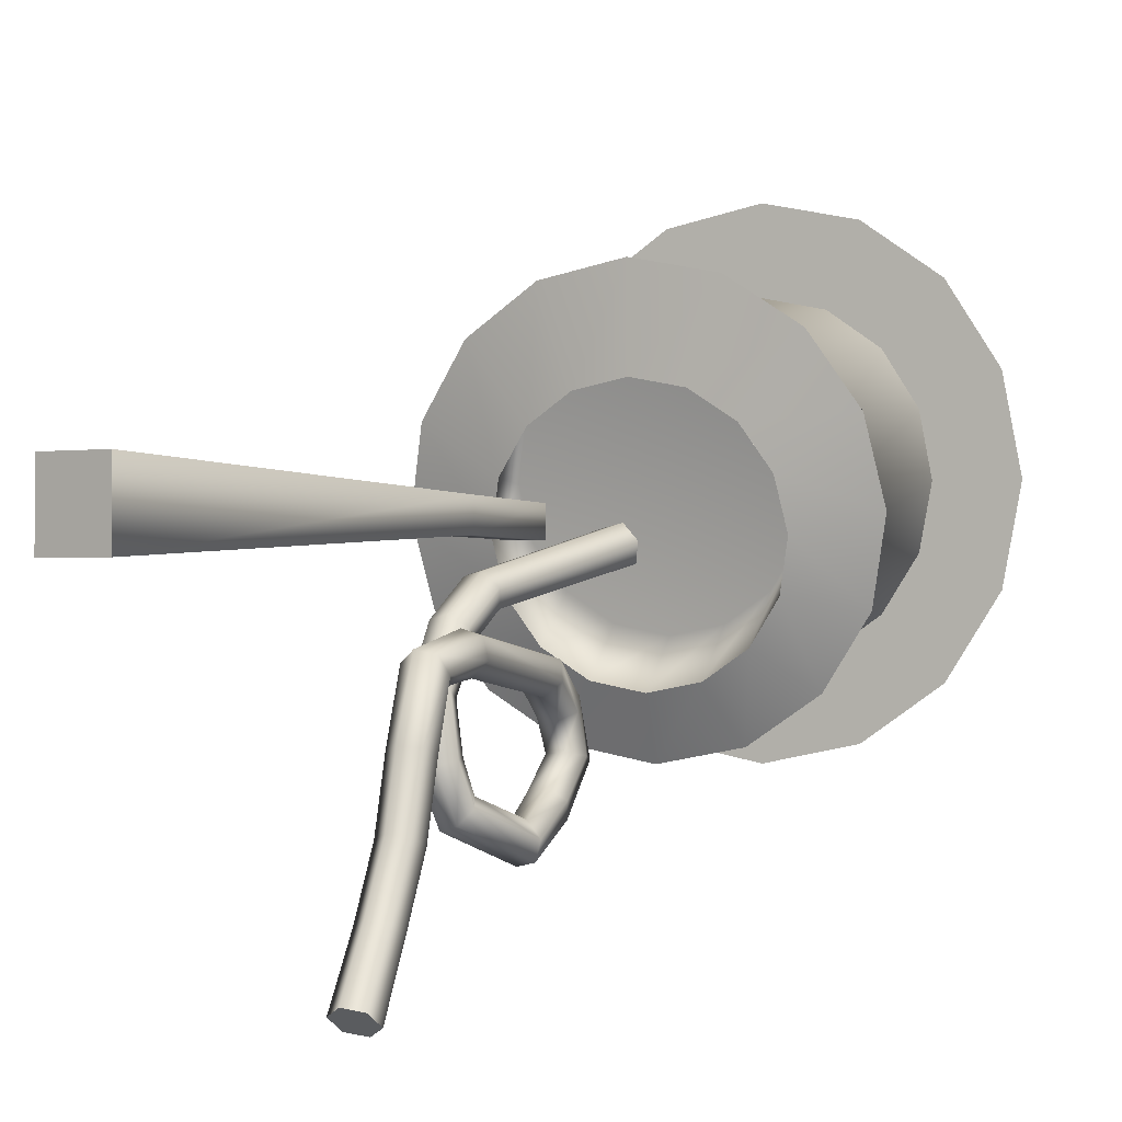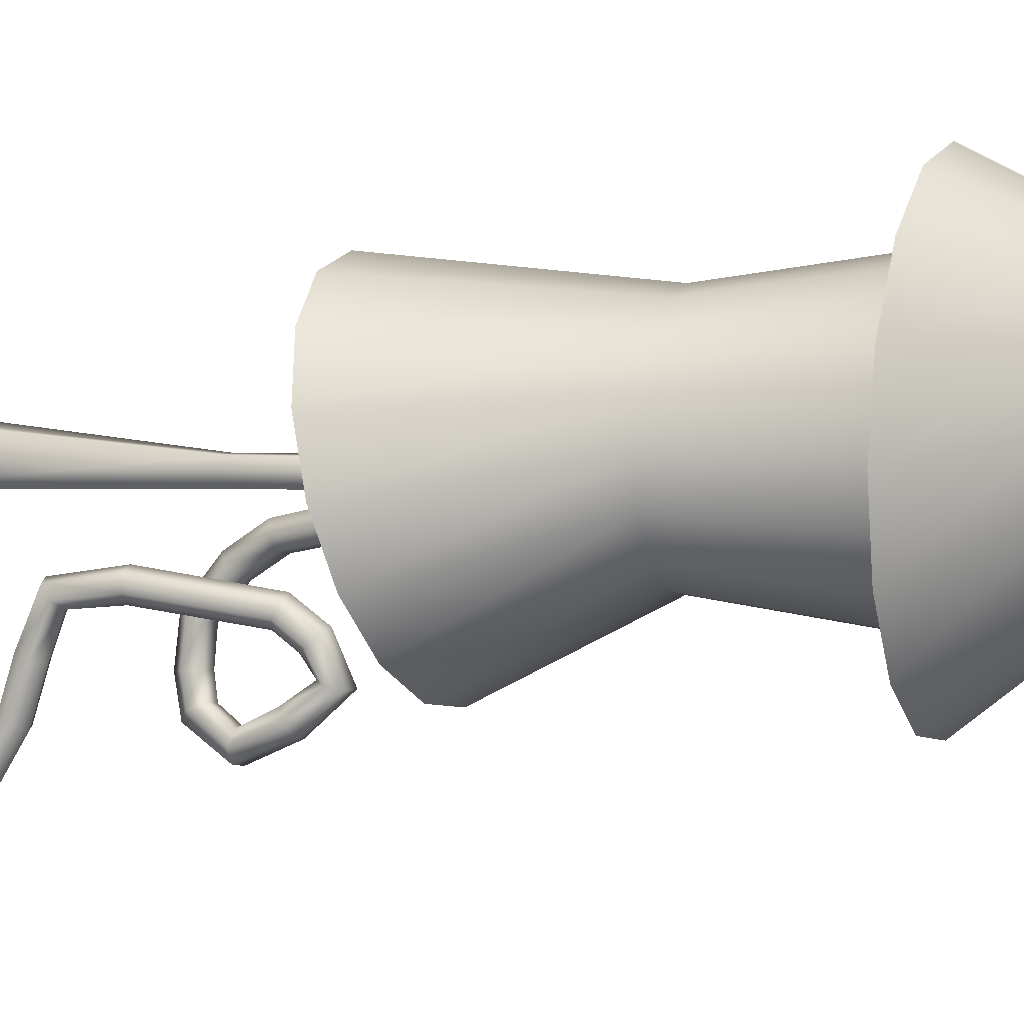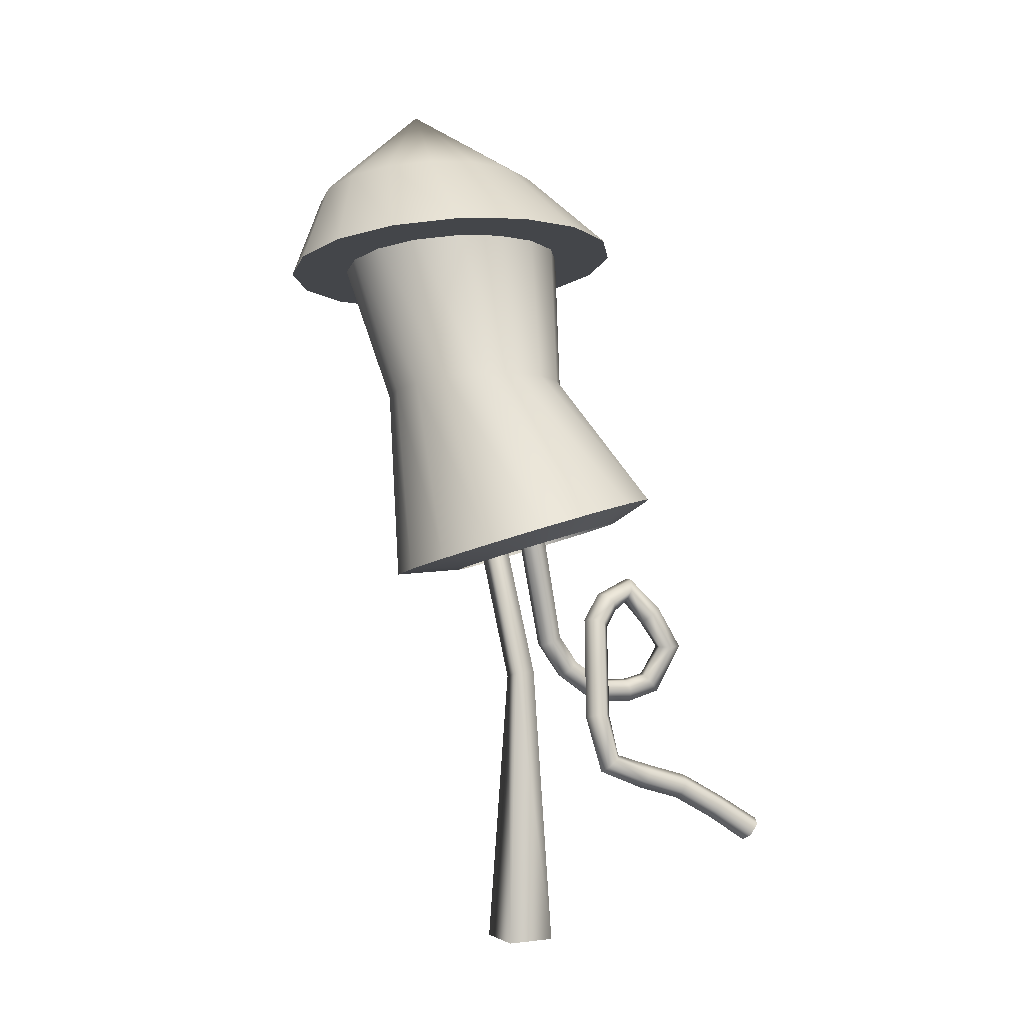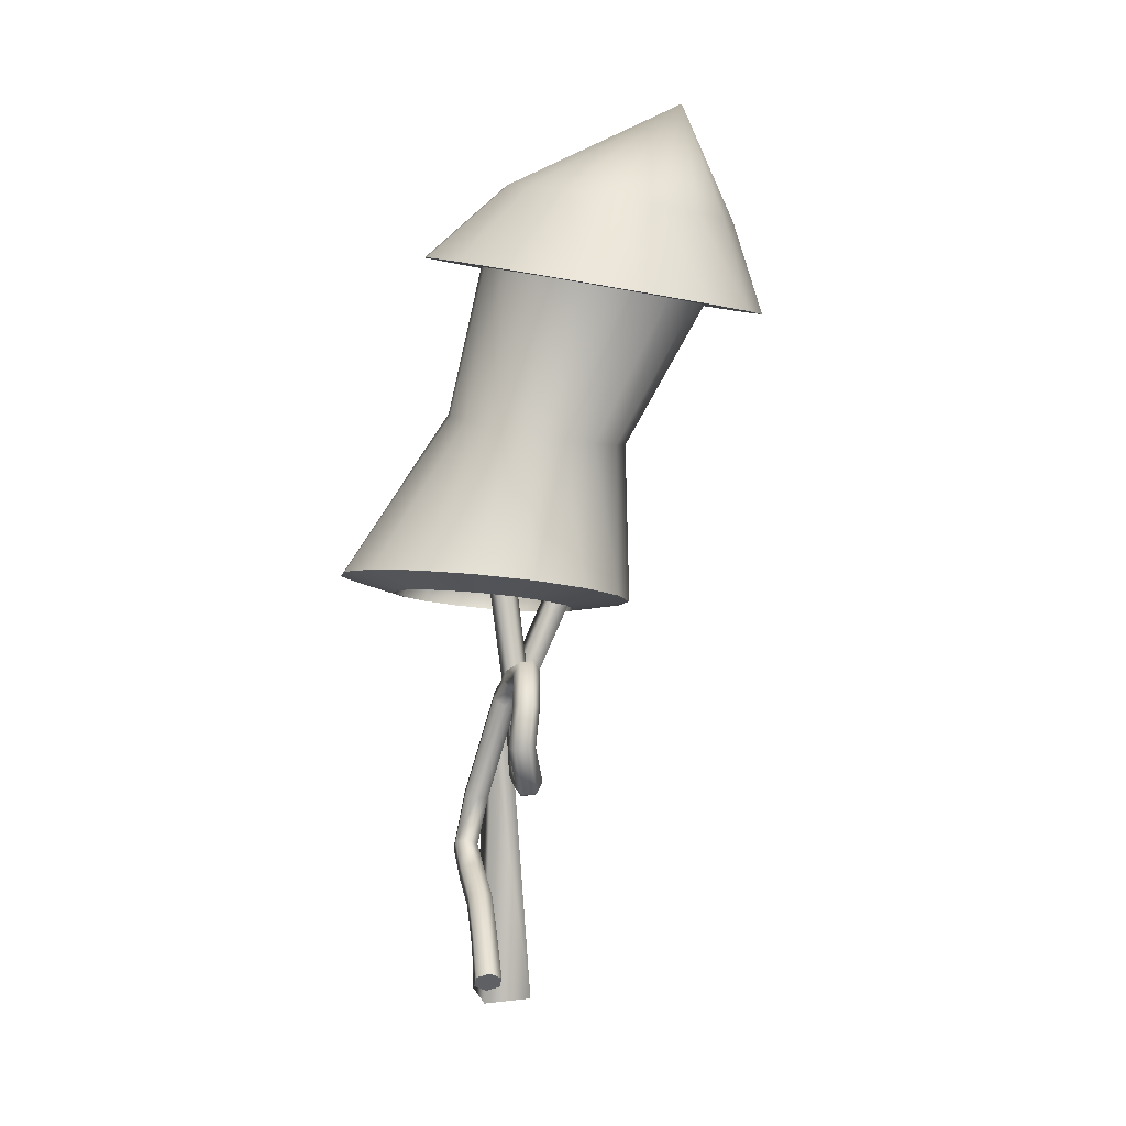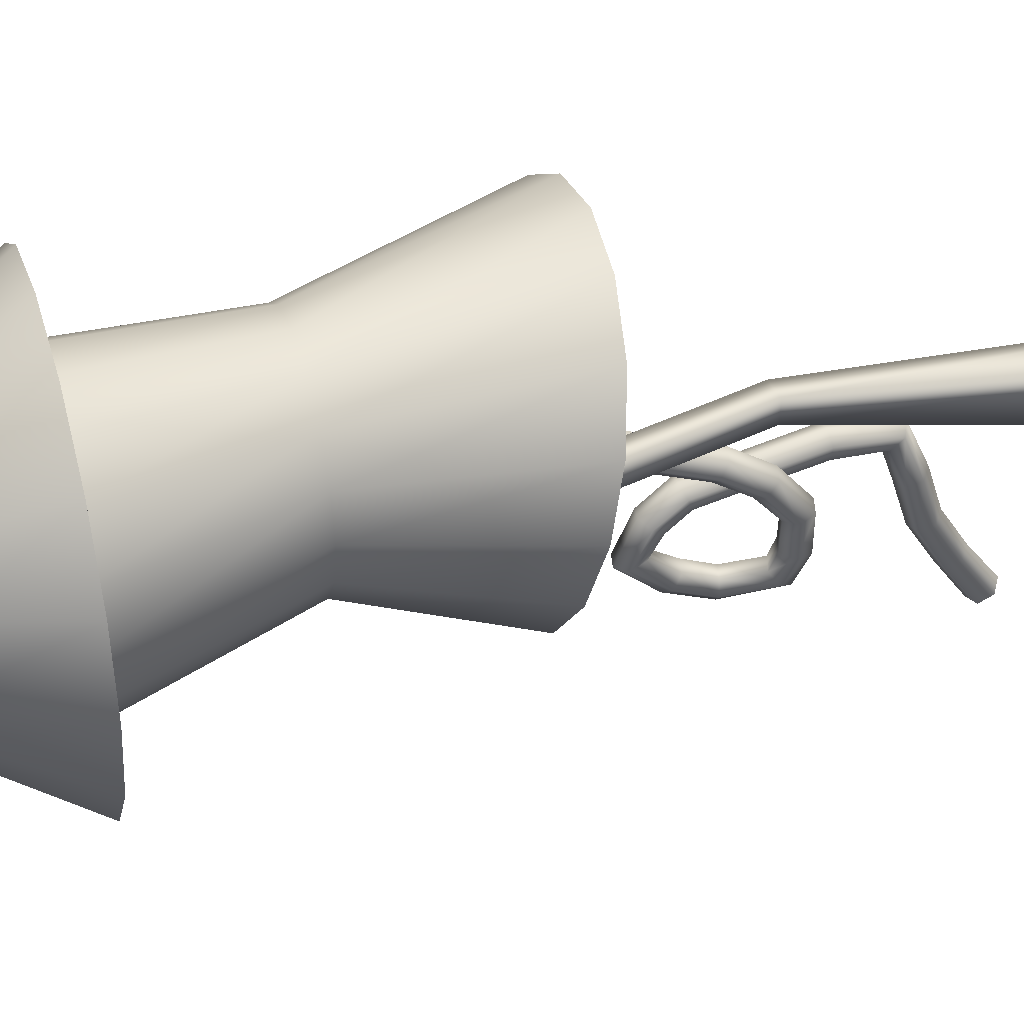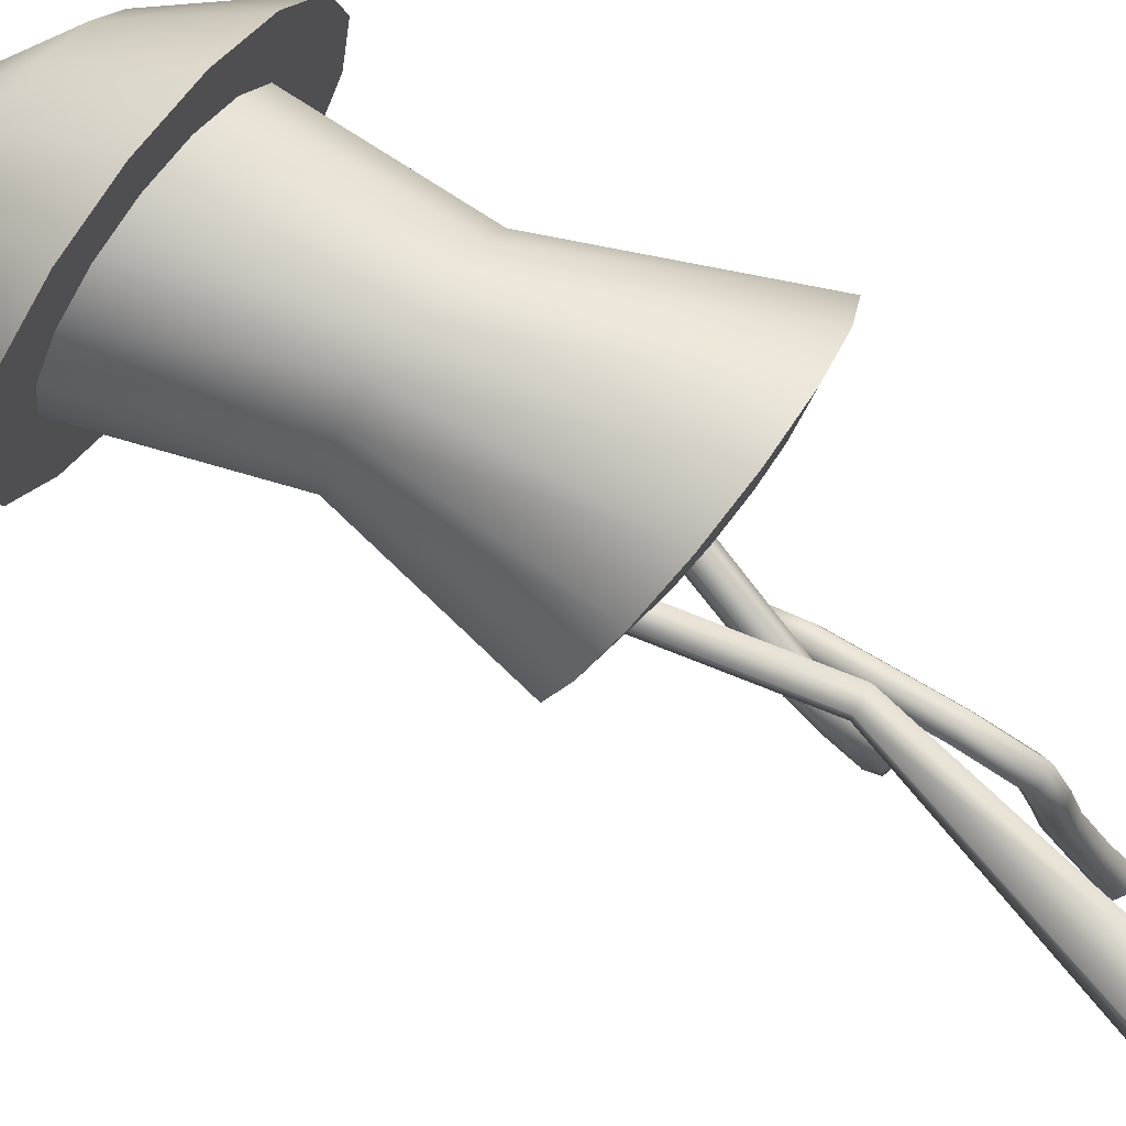
<metadata>
{"format":"obj","ext":"obj","renderer":"f3d","projection":"perspective","resolution":1024,"background":"white","views":[{"elev":-0.6,"azim":36.8,"up":"+Z"},{"elev":6.1,"azim":121.9,"up":"+Z"},{"elev":0.0,"azim":62.3,"up":"+Y"},{"elev":9.8,"azim":163.2,"up":"+Y"},{"elev":40.6,"azim":-96.6,"up":"+Z"},{"elev":78.8,"azim":-43.8,"up":"+Z"}]}
</metadata>
<code>
o Speed
v -0.217 -0.168 0.08052
v -0.1657 -0.2014 0.2521
v -0.05215 -0.2174 0.3975
v 0.1065 -0.2135 0.4946
v 0.286 -0.1904 0.5288
v 0.4591 -0.1516 0.4946
v 0.5995 -0.1029 0.3975
v 0.6856 -0.05184 0.2521
v 0.7046 -0.006135 0.08052
v 0.6533 0.02725 -0.09102
v 0.5397 0.04322 -0.2364
v 0.3811 0.03936 -0.3336
v 0.2016 0.01624 -0.3677
v 0.02846 -0.0226 -0.3336
v -0.1119 -0.07127 -0.2364
v -0.198 -0.1223 -0.09102
v -0.5367 0.8575 0.1675
v -0.5084 0.8624 0.3147
v -0.4279 0.8766 0.4395
v -0.3073 0.8978 0.5229
v -0.1651 0.9227 0.5522
v -0.02293 0.9477 0.5229
v 0.09762 0.9689 0.4395
v 0.1782 0.9831 0.3147
v 0.2065 0.988 0.1675
v 0.1782 0.9831 0.02032
v 0.09762 0.9689 -0.1045
v -0.02293 0.9477 -0.1879
v -0.1651 0.9227 -0.2172
v -0.3073 0.8978 -0.1879
v -0.4279 0.8766 -0.1045
v -0.5084 0.8624 0.02032
v -0.7046 0.7907 0.1675
v -0.6624 0.7981 0.3869
v -0.5424 0.8191 0.5728
v -0.3628 0.8507 0.6971
v -0.1509 0.8879 0.7407
v 0.06097 0.9252 0.6971
v 0.2406 0.9567 0.5728
v 0.3606 0.9778 0.3869
v 0.4027 0.9852 0.1675
v 0.3606 0.9778 -0.05182
v 0.2406 0.9567 -0.2378
v 0.06097 0.9252 -0.362
v -0.1509 0.8879 -0.4057
v -0.3628 0.8507 -0.362
v -0.5424 0.8191 -0.2378
v -0.6624 0.7981 -0.05182
v -0.4567 1.476 0.1675
v -0.6323 1.086 0.2133
v -0.6039 1.091 0.3613
v -0.5229 1.105 0.4868
v -0.4017 1.127 0.5706
v -0.2588 1.152 0.6
v -0.1158 1.177 0.5706
v 0.00536 1.198 0.4868
v 0.08633 1.213 0.3613
v 0.1148 1.218 0.2133
v 0.08633 1.213 0.06534
v 0.00536 1.198 -0.06011
v -0.1158 1.177 -0.1439
v -0.2588 1.152 -0.1734
v -0.4017 1.127 -0.1439
v -0.5229 1.105 -0.06011
v -0.6039 1.091 0.06534
v -0.2518 0.3697 0.1675
v -0.2296 0.3736 0.2831
v -0.1663 0.3847 0.3811
v -0.0717 0.4013 0.4465
v 0.03993 0.4209 0.4695
v 0.1516 0.4405 0.4465
v 0.2462 0.4572 0.3811
v 0.3094 0.4683 0.2831
v 0.3316 0.4722 0.1675
v 0.3094 0.4683 0.05197
v 0.2462 0.4572 -0.046
v 0.1516 0.4405 -0.1115
v 0.03993 0.4209 -0.1344
v -0.0717 0.4013 -0.1115
v -0.1663 0.3847 -0.046
v -0.2296 0.3736 0.05197
v 0.1166 -1.476 -0.008508
v 0.2765 -1.476 -0.008508
v 0.2765 -1.476 0.1514
v 0.1166 -1.476 0.1514
v -0.07007 -0.05777 0.03756
v -0.004633 -0.04023 0.03756
v -0.004633 -0.04023 0.1053
v -0.07007 -0.05777 0.1053
v 0.2328 -0.5549 0.03756
v 0.1673 -0.5724 0.03756
v 0.2328 -0.5549 0.1053
v 0.1673 -0.5724 0.1053
v 0.1802 -0.06842 -0.01458
v 0.2236 -0.07588 -0.007085
v 0.2372 -0.08852 0.03353
v 0.2075 -0.09351 0.06622
v 0.1646 -0.08603 0.05863
v 0.1509 -0.07358 0.01847
v 0.1564 -0.4345 -0.09492
v 0.1974 -0.4382 -0.08655
v 0.21 -0.4554 -0.05038
v 0.1815 -0.469 -0.02247
v 0.1406 -0.4653 -0.03086
v 0.1279 -0.4481 -0.06705
v 0.1684 -0.5266 -0.156
v 0.2091 -0.528 -0.1461
v 0.2225 -0.5539 -0.1158
v 0.195 -0.5783 -0.09529
v 0.1543 -0.577 -0.1053
v 0.1409 -0.5512 -0.1357
v 0.1886 -0.5961 -0.2452
v 0.2294 -0.5984 -0.2369
v 0.2459 -0.6342 -0.2215
v 0.221 -0.6675 -0.2146
v 0.1801 -0.6651 -0.2229
v 0.1637 -0.6293 -0.2383
v 0.203 -0.5962 -0.3418
v 0.2443 -0.5988 -0.3347
v 0.2638 -0.636 -0.3372
v 0.2417 -0.6708 -0.346
v 0.2004 -0.6683 -0.3526
v 0.181 -0.631 -0.3508
v 0.2154 -0.5781 -0.4085
v 0.2555 -0.582 -0.399
v 0.2792 -0.6111 -0.418
v 0.2617 -0.637 -0.4467
v 0.2216 -0.6329 -0.4566
v 0.198 -0.6033 -0.4381
v 0.2478 -0.4796 -0.4508
v 0.2881 -0.4805 -0.4419
v 0.317 -0.48 -0.4738
v 0.3038 -0.478 -0.5135
v 0.2633 -0.477 -0.5222
v 0.2346 -0.4781 -0.4905
v 0.2206 -0.392 -0.4011
v 0.2614 -0.389 -0.3914
v 0.2868 -0.3651 -0.4148
v 0.2719 -0.3456 -0.449
v 0.2315 -0.3499 -0.4596
v 0.2057 -0.3727 -0.4354
v 0.2001 -0.3119 -0.3379
v 0.2403 -0.3126 -0.3351
v 0.2633 -0.2781 -0.3414
v 0.2431 -0.2405 -0.3498
v 0.2022 -0.2395 -0.3521
v 0.1795 -0.2741 -0.3465
v 0.2091 -0.349 -0.2741
v 0.2505 -0.3485 -0.2811
v 0.2743 -0.3182 -0.264
v 0.257 -0.2904 -0.2373
v 0.216 -0.2919 -0.2292
v 0.1918 -0.3206 -0.2481
v 0.2256 -0.4104 -0.2265
v 0.2655 -0.4044 -0.2379
v 0.2925 -0.3862 -0.2114
v 0.2793 -0.3737 -0.1732
v 0.2395 -0.3797 -0.1618
v 0.2125 -0.398 -0.1883
v 0.3079 -0.7176 -0.1873
v 0.3466 -0.7069 -0.1996
v 0.3765 -0.6996 -0.171
v 0.3674 -0.7022 -0.13
v 0.3287 -0.7126 -0.1177
v 0.2989 -0.7206 -0.1463
v 0.346 -0.8582 -0.2048
v 0.3822 -0.841 -0.2142
v 0.4166 -0.8498 -0.1919
v 0.414 -0.8773 -0.159
v 0.3776 -0.8947 -0.1496
v 0.3433 -0.8857 -0.1719
v 0.3569 -0.9006 -0.3229
v 0.3927 -0.879 -0.3273
v 0.4294 -0.8969 -0.3172
v 0.4303 -0.9367 -0.3036
v 0.3945 -0.9584 -0.2996
v 0.3578 -0.9402 -0.3089
v 0.3683 -0.9433 -0.4638
v 0.4042 -0.922 -0.4689
v 0.4407 -0.9393 -0.4572
v 0.4413 -0.9779 -0.4404
v 0.4054 -0.9991 -0.4353
v 0.3689 -0.9819 -0.447
v 0.3893 -1.021 -0.5992
v 0.4254 -1.001 -0.6059
v 0.4614 -1.016 -0.5904
v 0.4612 -1.052 -0.5683
v 0.4251 -1.073 -0.5616
v 0.3891 -1.057 -0.5771
v 0.4109 -1.109 -0.733
v 0.4491 -1.088 -0.7407
v 0.4868 -1.103 -0.7228
v 0.4864 -1.139 -0.6971
v 0.4479 -1.16 -0.6893
v 0.4102 -1.145 -0.7073
v -0.02924 -0.1698 0.04077
v 0.00259 -0.1905 0.1473
v 0.07315 -0.2004 0.2377
v 0.1717 -0.198 0.2981
v 0.2833 -0.1837 0.3193
v 0.3908 -0.1595 0.2981
v 0.478 -0.1293 0.2377
v 0.5315 -0.09756 0.1473
v 0.5433 -0.06917 0.04077
v 0.5115 -0.04842 -0.06581
v 0.4409 -0.0385 -0.1562
v 0.3423 -0.0409 -0.2165
v 0.2308 -0.05526 -0.2377
v 0.1232 -0.0794 -0.2165
v 0.03605 -0.1096 -0.1562
v -0.01749 -0.1414 -0.06581
v -0.1011 0.005995 0.1418
v -0.06923 -0.01475 0.2483
v 0.001338 -0.02467 0.3387
v 0.0999 -0.02227 0.3991
v 0.2114 -0.00791 0.4203
v 0.319 0.01623 0.3991
v 0.4062 0.04646 0.3387
v 0.4597 0.07819 0.2483
v 0.4715 0.1066 0.1418
v 0.4396 0.1273 0.03519
v 0.3691 0.1373 -0.05516
v 0.2705 0.1349 -0.1155
v 0.159 0.1205 -0.1367
v 0.05142 0.09636 -0.1155
v -0.03576 0.06612 -0.05516
v -0.08931 0.03439 0.03519
g Default
f 33 48 47 46 45 44 43 42 41 40 39 38 37 36 35 34
f 51 49 50
f 50 33 34 51
f 52 49 51
f 51 34 35 52
f 53 49 52
f 52 35 36 53
f 54 49 53
f 53 36 37 54
f 55 49 54
f 54 37 38 55
f 56 49 55
f 55 38 39 56
f 57 49 56
f 56 39 40 57
f 58 49 57
f 57 40 41 58
f 59 49 58
f 58 41 42 59
f 60 49 59
f 59 42 43 60
f 61 49 60
f 60 43 44 61
f 62 49 61
f 61 44 45 62
f 63 49 62
f 62 45 46 63
f 64 49 63
f 63 46 47 64
f 65 49 64
f 64 47 48 65
f 50 49 65
f 65 48 33 50
f 17 66 67 18
f 66 1 2 67
f 18 67 68 19
f 67 2 3 68
f 19 68 69 20
f 68 3 4 69
f 20 69 70 21
f 69 4 5 70
f 21 70 71 22
f 70 5 6 71
f 22 71 72 23
f 71 6 7 72
f 23 72 73 24
f 72 7 8 73
f 24 73 74 25
f 73 8 9 74
f 25 74 75 26
f 74 9 10 75
f 26 75 76 27
f 75 10 11 76
f 27 76 77 28
f 76 11 12 77
f 28 77 78 29
f 77 12 13 78
f 29 78 79 30
f 78 13 14 79
f 30 79 80 31
f 79 14 15 80
f 31 80 81 32
f 80 15 16 81
f 32 81 66 17
f 81 16 1 66
f 82 83 84 85
f 91 86 87 90
f 90 83 82 91
f 90 87 88 92
f 92 84 83 90
f 92 88 89 93
f 93 85 84 92
f 93 89 86 91
f 91 82 85 93
f 94 95 101 100
f 95 96 102 101
f 96 97 103 102
f 97 98 104 103
f 98 99 105 104
f 99 94 100 105
f 100 101 107 106
f 101 102 108 107
f 102 103 109 108
f 103 104 110 109
f 104 105 111 110
f 105 100 106 111
f 106 107 113 112
f 107 108 114 113
f 108 109 115 114
f 109 110 116 115
f 110 111 117 116
f 111 106 112 117
f 112 113 119 118
f 113 114 120 119
f 114 115 121 120
f 115 116 122 121
f 116 117 123 122
f 117 112 118 123
f 118 119 125 124
f 119 120 126 125
f 120 121 127 126
f 121 122 128 127
f 122 123 129 128
f 123 118 124 129
f 124 125 131 130
f 125 126 132 131
f 126 127 133 132
f 127 128 134 133
f 128 129 135 134
f 129 124 130 135
f 130 131 137 136
f 131 132 138 137
f 132 133 139 138
f 133 134 140 139
f 134 135 141 140
f 135 130 136 141
f 136 137 143 142
f 137 138 144 143
f 138 139 145 144
f 139 140 146 145
f 140 141 147 146
f 141 136 142 147
f 142 143 149 148
f 143 144 150 149
f 144 145 151 150
f 145 146 152 151
f 146 147 153 152
f 147 142 148 153
f 148 149 155 154
f 149 150 156 155
f 150 151 157 156
f 151 152 158 157
f 152 153 159 158
f 153 148 154 159
f 154 155 161 160
f 155 156 162 161
f 156 157 163 162
f 157 158 164 163
f 158 159 165 164
f 159 154 160 165
f 160 161 167 166
f 161 162 168 167
f 162 163 169 168
f 163 164 170 169
f 164 165 171 170
f 165 160 166 171
f 166 167 173 172
f 167 168 174 173
f 168 169 175 174
f 169 170 176 175
f 170 171 177 176
f 171 166 172 177
f 172 173 179 178
f 173 174 180 179
f 174 175 181 180
f 175 176 182 181
f 176 177 183 182
f 177 172 178 183
f 178 179 185 184
f 179 180 186 185
f 180 181 187 186
f 181 182 188 187
f 182 183 189 188
f 183 178 184 189
f 184 185 191 190
f 185 186 192 191
f 186 187 193 192
f 187 188 194 193
f 188 189 195 194
f 189 184 190 195
f 190 191 192 193 194 195
f 4 3 198 199
f 3 2 197 198
f 2 1 196 197
f 1 16 211 196
f 16 15 210 211
f 15 14 209 210
f 14 13 208 209
f 13 12 207 208
f 12 11 206 207
f 11 10 205 206
f 10 9 204 205
f 9 8 203 204
f 8 7 202 203
f 7 6 201 202
f 6 5 200 201
f 5 4 199 200
f 202 201 217 218
f 201 200 216 217
f 200 199 215 216
f 199 198 214 215
f 198 197 213 214
f 197 196 212 213
f 196 211 227 212
f 211 210 226 227
f 210 209 225 226
f 209 208 224 225
f 208 207 223 224
f 207 206 222 223
f 206 205 221 222
f 205 204 220 221
f 204 203 219 220
f 203 202 218 219
f 212 227 226 225 224 223 222 221 220 219 218 217 216 215 214 213

</code>
